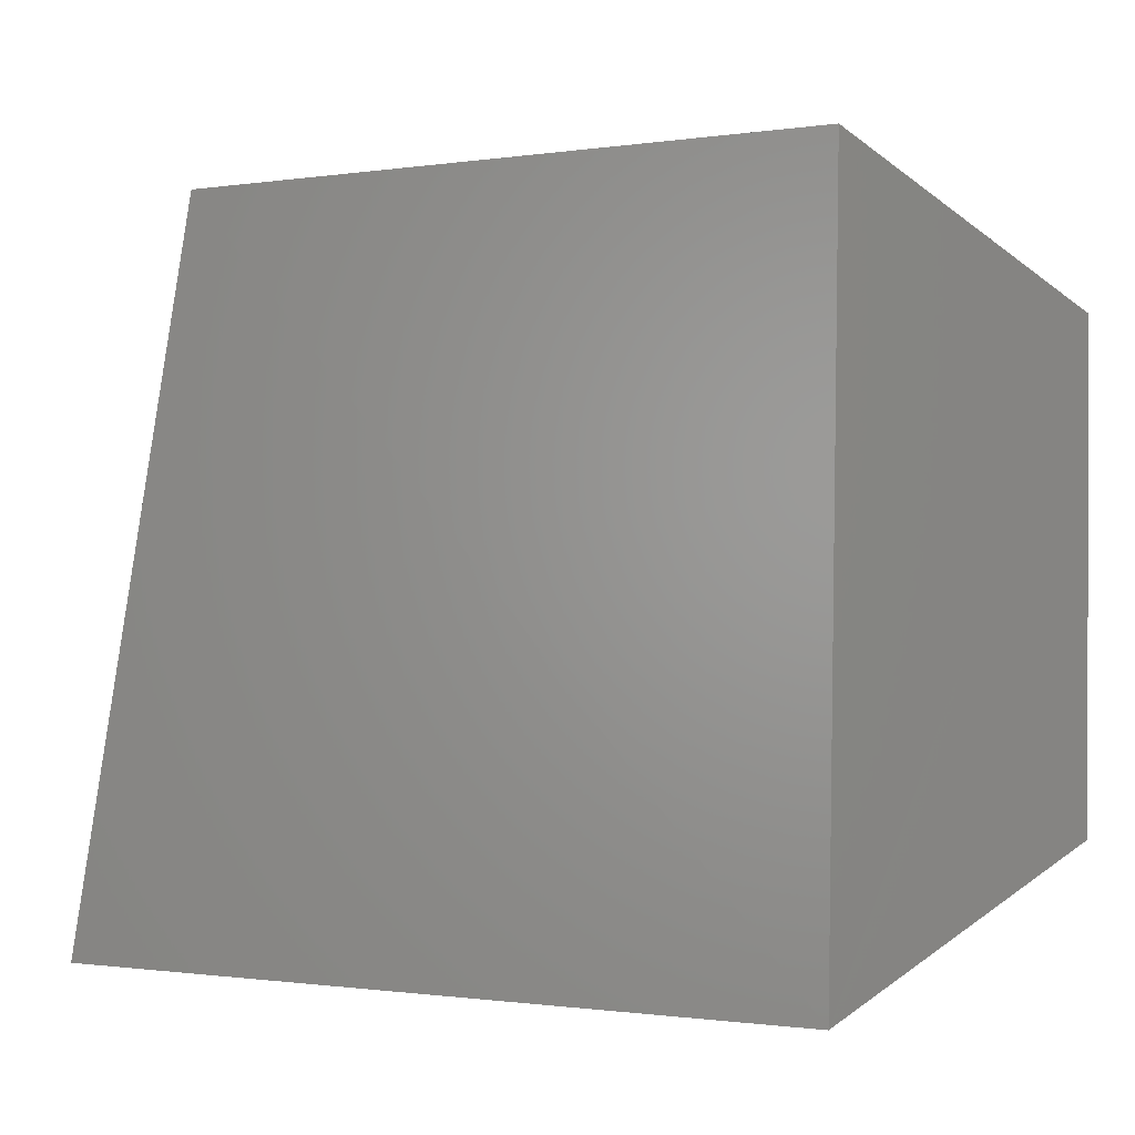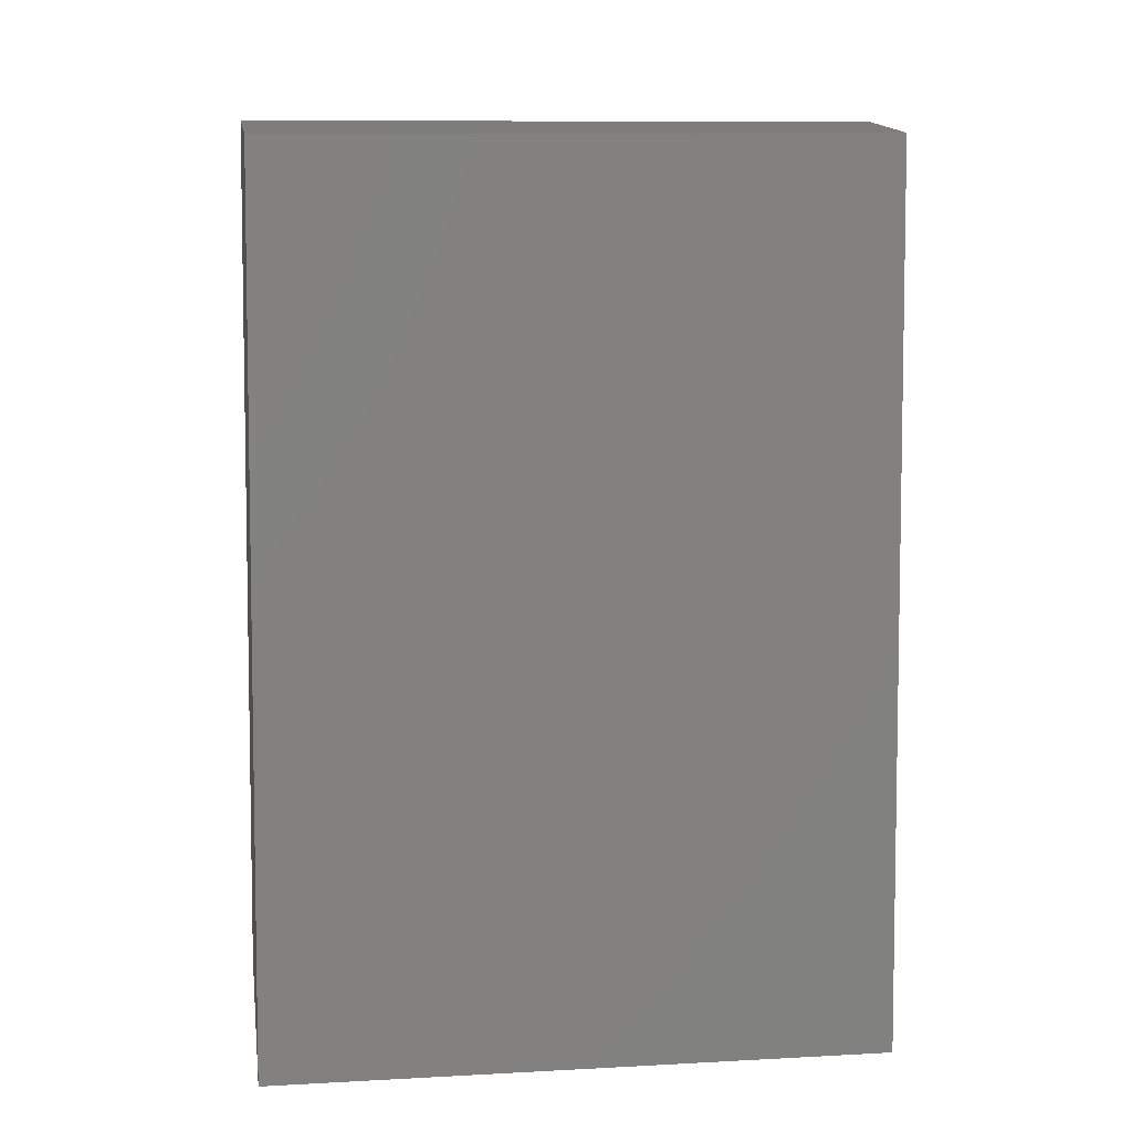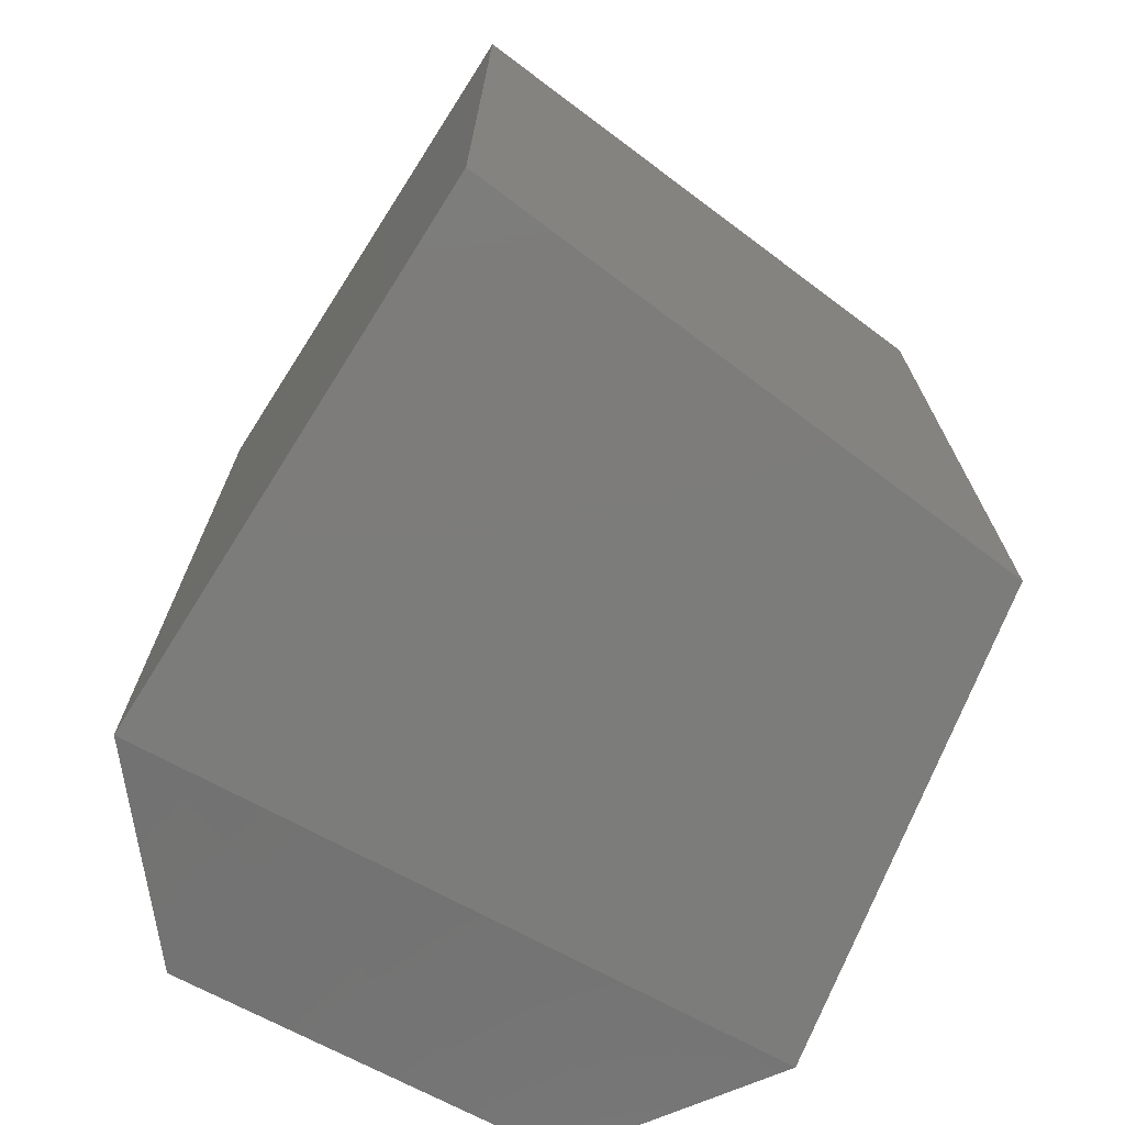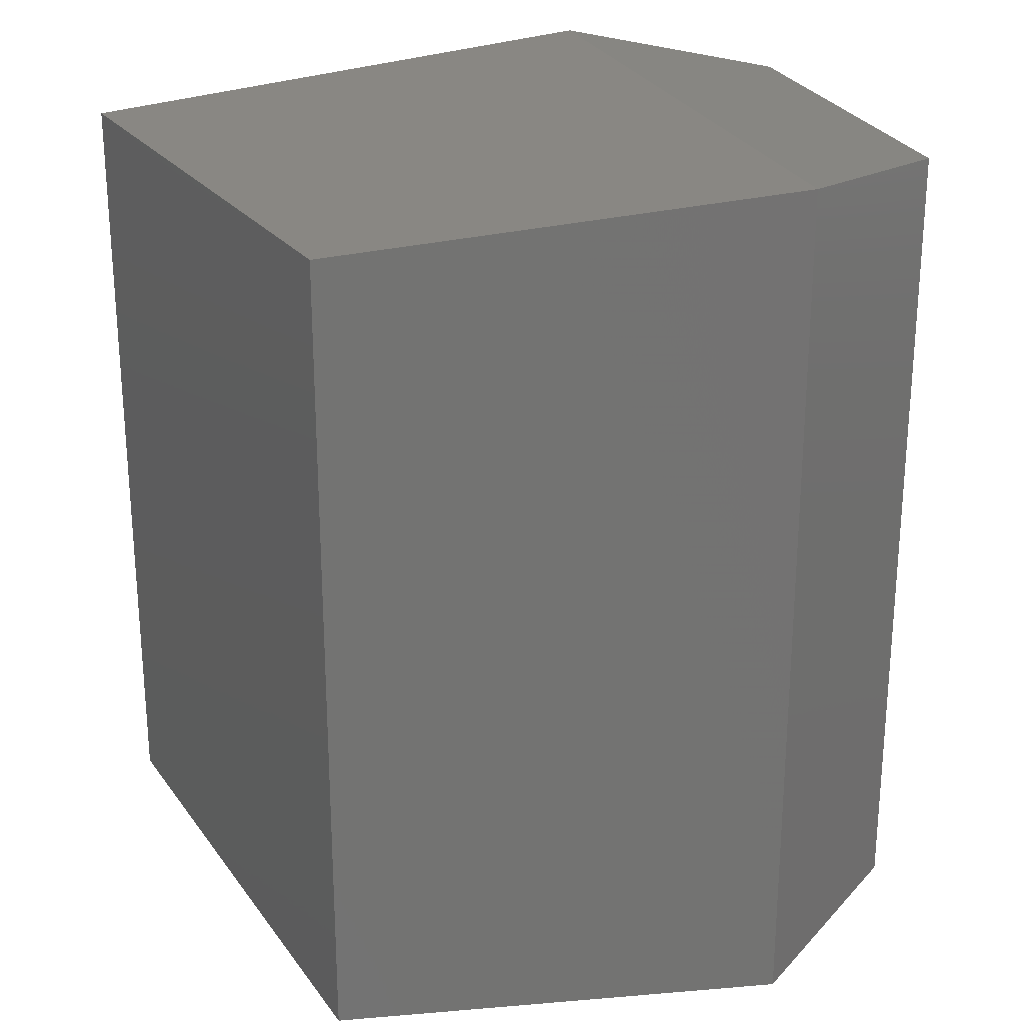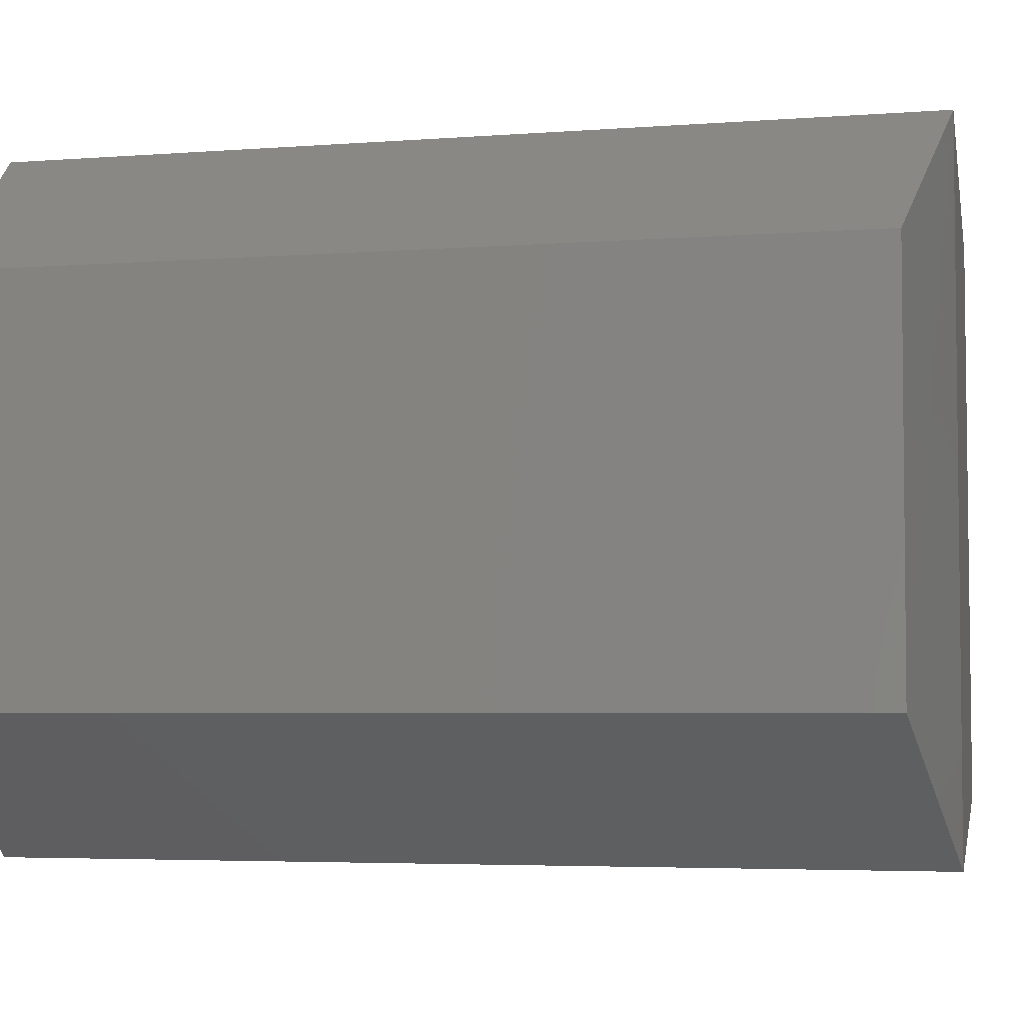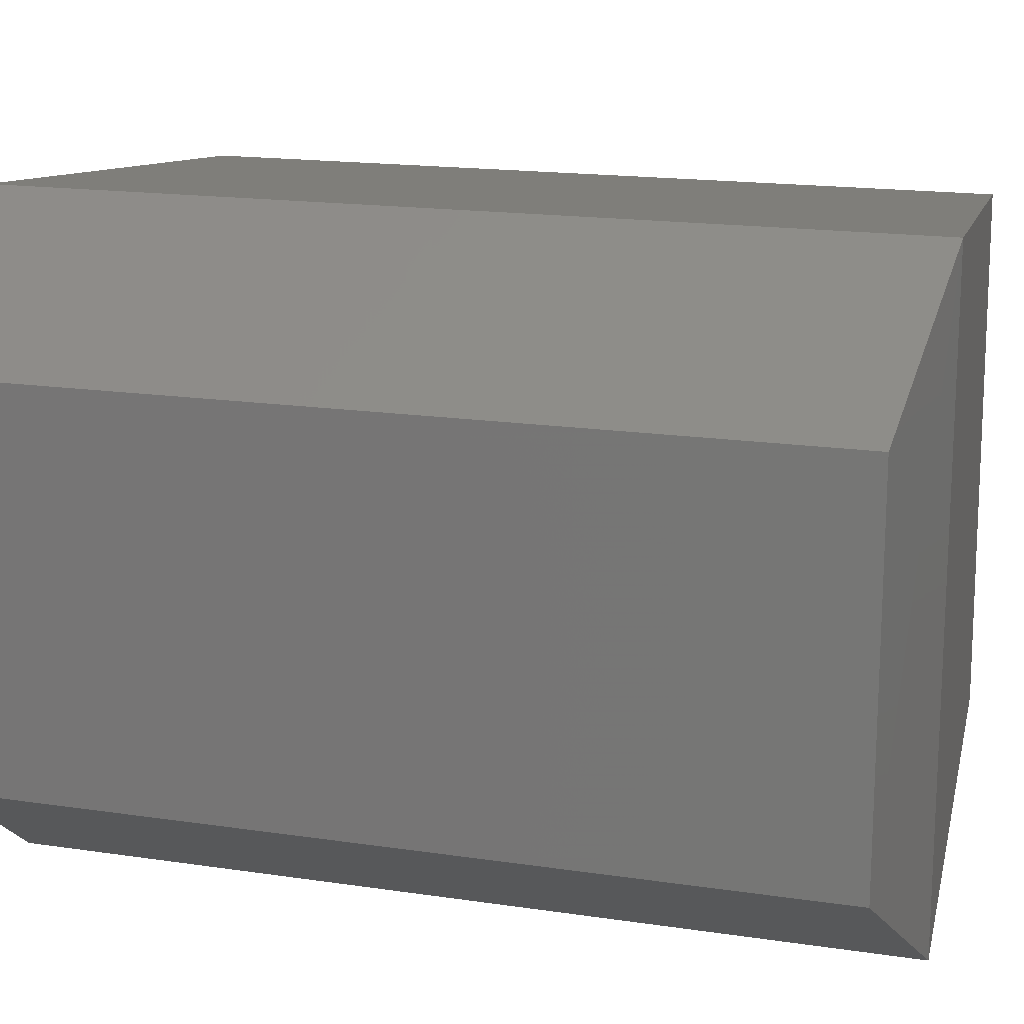
<metadata>
{"format":"stl","ext":"stl","renderer":"f3d","projection":"perspective","resolution":1024,"background":"white","views":[{"elev":1.0,"azim":178.8,"up":"+Y"},{"elev":6.9,"azim":87.3,"up":"+Z"},{"elev":-71.9,"azim":62.2,"up":"+Z"},{"elev":24.9,"azim":161.5,"up":"+Z"},{"elev":-4.2,"azim":-75.4,"up":"+Y"},{"elev":16.8,"azim":-73.1,"up":"+Y"}]}
</metadata>
<code>
# stl→obj: 12 verts, 20 faces
v 623.7 176.7 133
v 623.7 176.4 133
v 623.9 176.8 133
v 623.9 176.3 133
v 624.2 176.8 133
v 624.3 176.3 133
v 623.7 176.4 132.4
v 623.9 176.3 132.3
v 624.3 176.3 132.4
v 623.7 176.7 132.4
v 623.9 176.8 132.3
v 624.2 176.8 132.4
f 1 2 3
f 2 3 4
f 3 4 5
f 4 5 6
f 2 7 4
f 7 4 8
f 4 8 6
f 8 6 9
f 7 10 8
f 10 8 11
f 8 11 12
f 12 5 11
f 5 11 3
f 11 3 1
f 10 1 7
f 1 7 2
f 12 9 5
f 9 5 6
f 1 11 10
f 12 8 9

</code>
